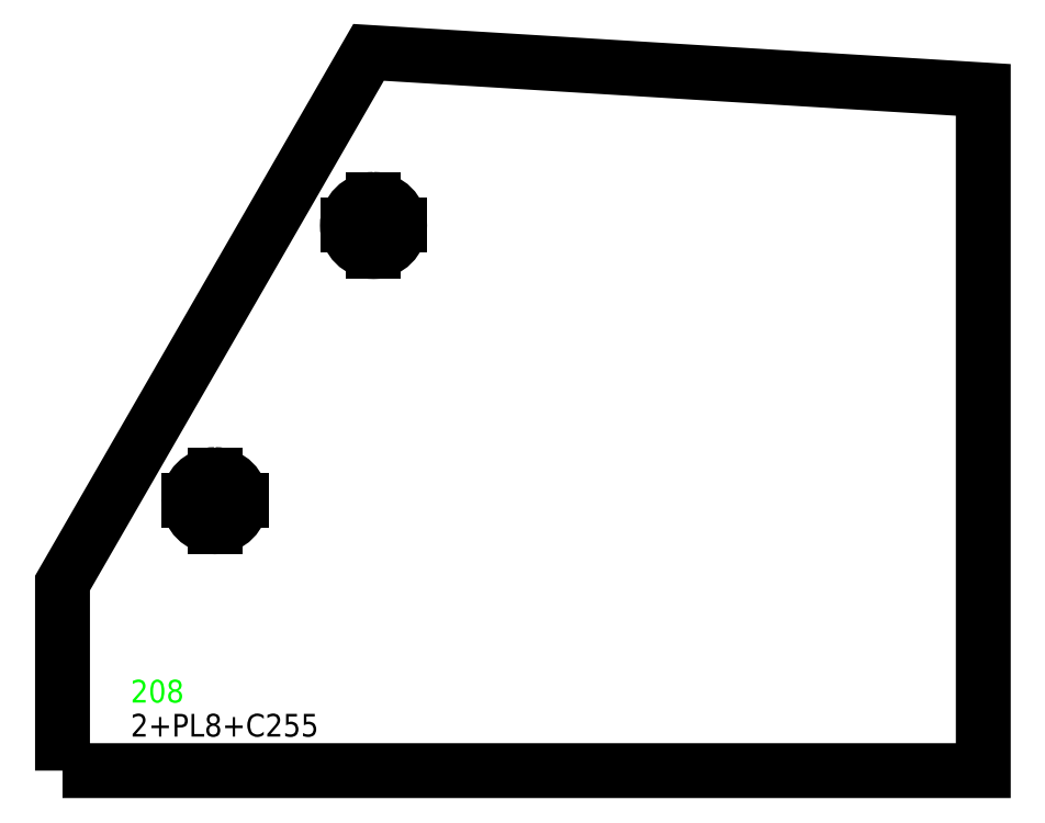
<metadata>
{"format":"dxf","ext":"dxf","renderer":"ezdxf+matplotlib","layout":"modelspace","background":"white","min_lineweight":24,"dpi":150}
</metadata>
<code>
0
SECTION
2
ENTITIES
0
TEXT
8
SCRIBE
10
30
20
30
30
0
40
10
1
208
0
TEXT
8
TEXT
10
30
20
15
30
0
40
10
1
2+PL8+C255
0
POLYLINE
8
CUT
66
1
10
0
20
0
30
0
70
1
0
VERTEX
8
CUT
10
0
20
0
30
0
42
0
0
VERTEX
8
CUT
10
0
20
82.63
30
0
42
0
0
VERTEX
8
CUT
10
134.8
20
316.5
30
0
42
0
0
VERTEX
8
CUT
10
405.7
20
300
30
0
42
0
0
VERTEX
8
CUT
10
405.7
20
0
30
0
42
0
0
SEQEND
0
POLYLINE
8
22
66
1
10
0
20
0
30
0
70
1
0
VERTEX
8
22
10
67.12
20
130.5
30
0
42
1
0
VERTEX
8
22
10
67.12
20
107.5
30
0
42
1
0
SEQEND
0
LINE
8
22
39
1
10
55.62
20
119
30
0
11
78.62
21
119
31
0
0
LINE
8
22
39
1
10
67.12
20
107.5
30
0
11
67.12
21
130.5
31
0
0
POLYLINE
8
22
66
1
10
0
20
0
30
0
70
1
0
VERTEX
8
22
10
137
20
251.8
30
0
42
1
0
VERTEX
8
22
10
137
20
228.8
30
0
42
1
0
SEQEND
0
LINE
8
22
39
1
10
125.5
20
240.2
30
0
11
148.5
21
240.2
31
0
0
LINE
8
22
39
1
10
137
20
228.8
30
0
11
137
21
251.8
31
0
0
ENDSEC
0
EOF

</code>
